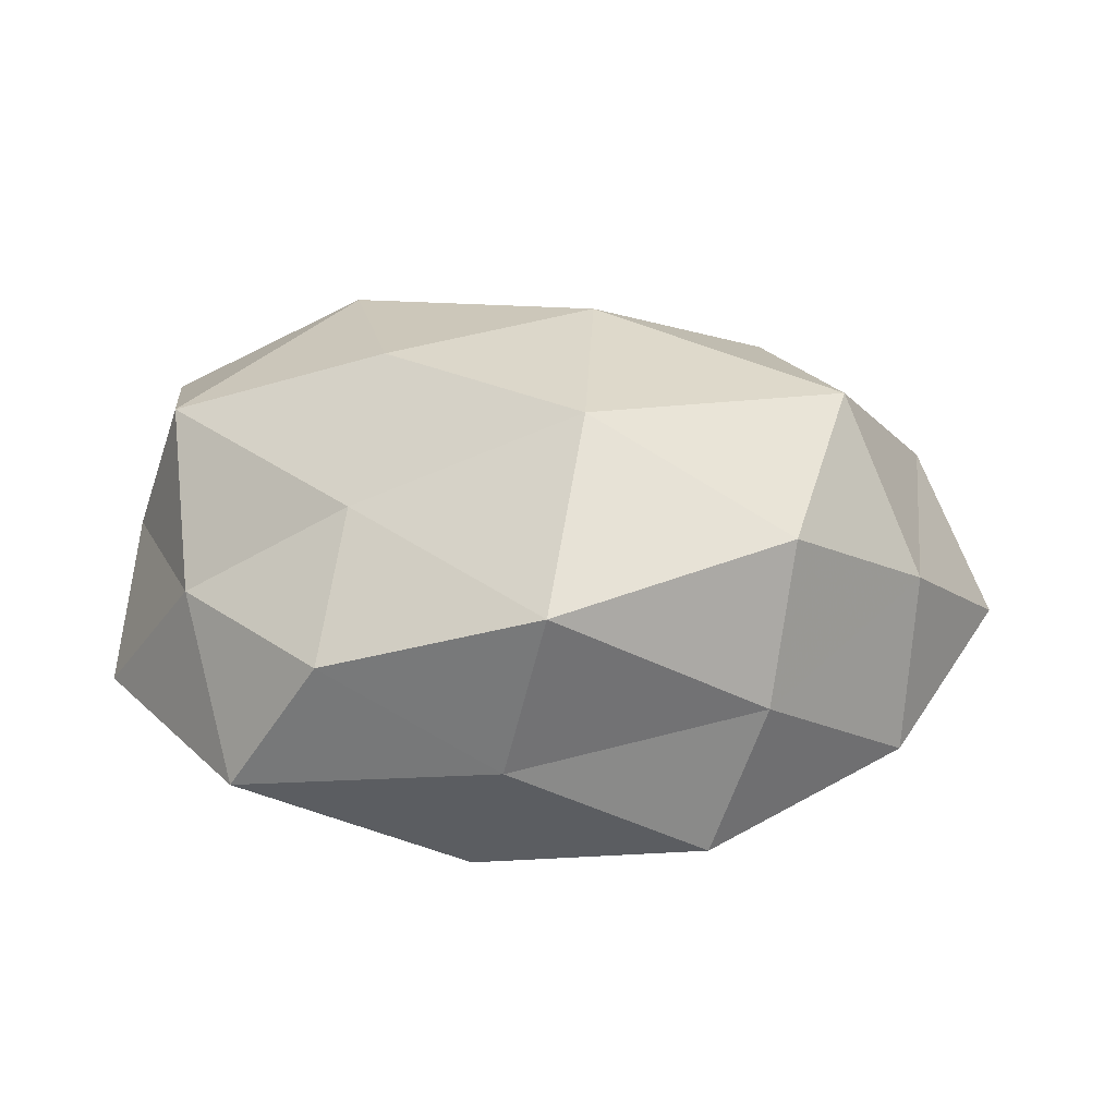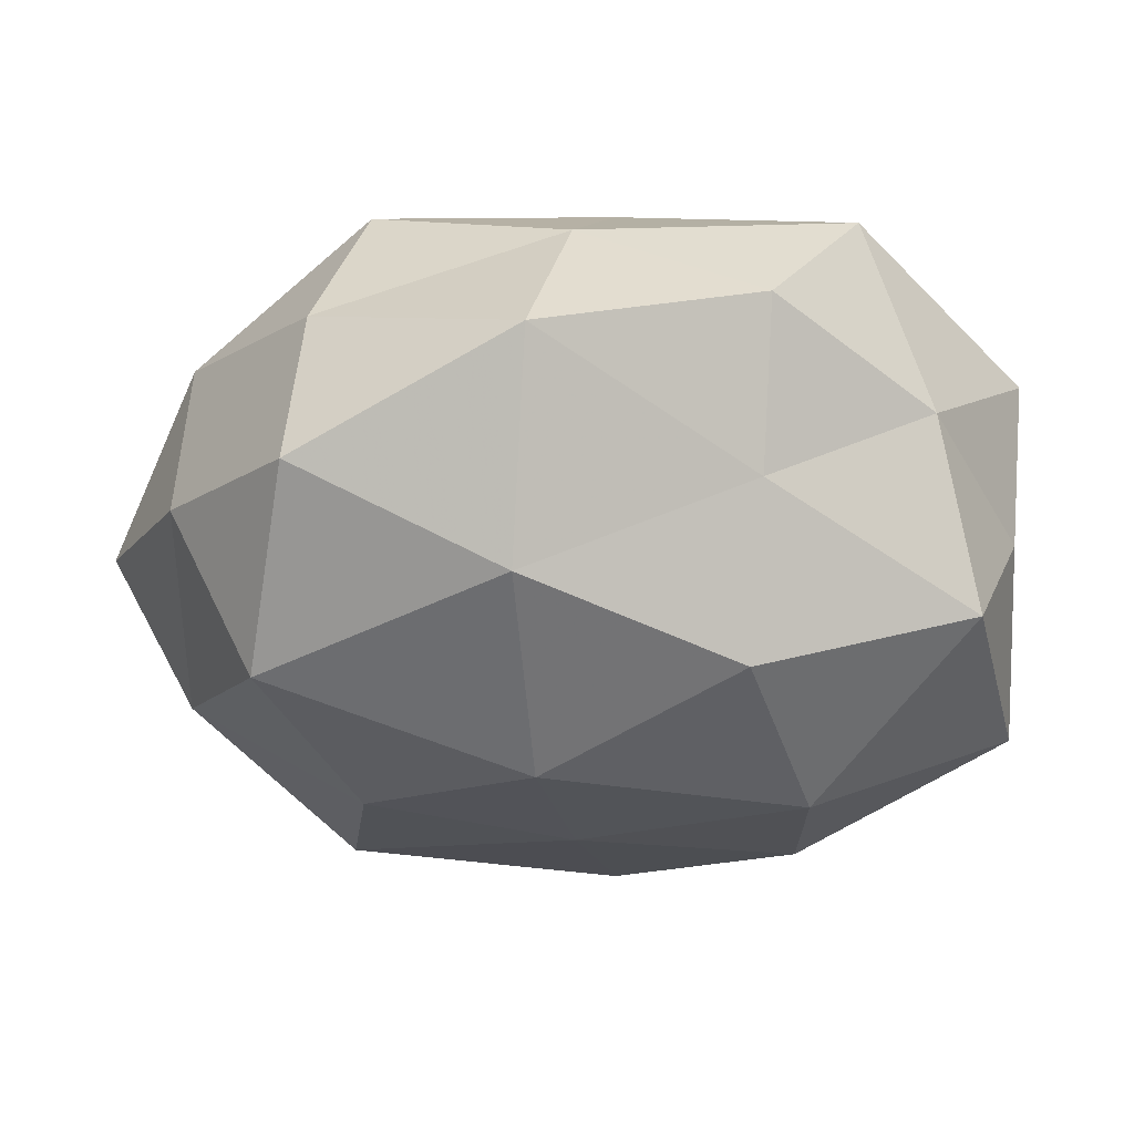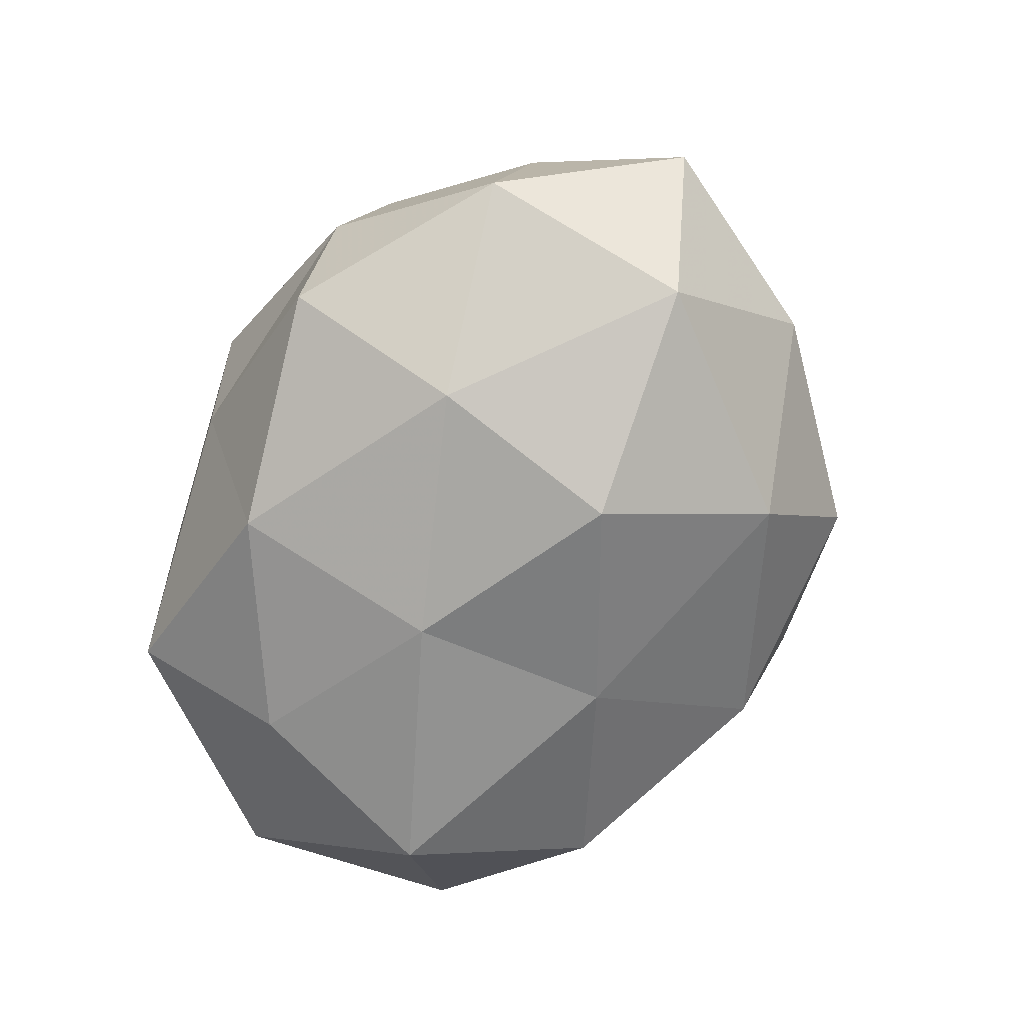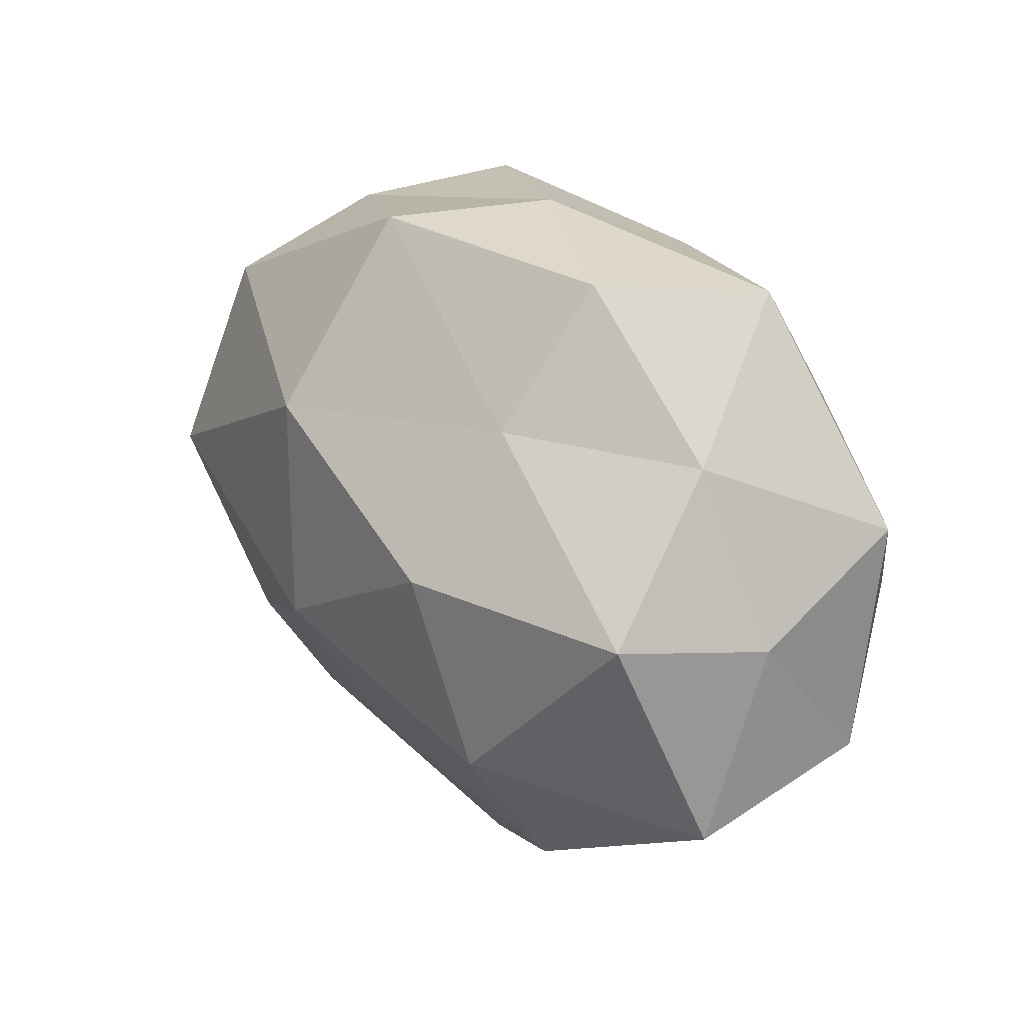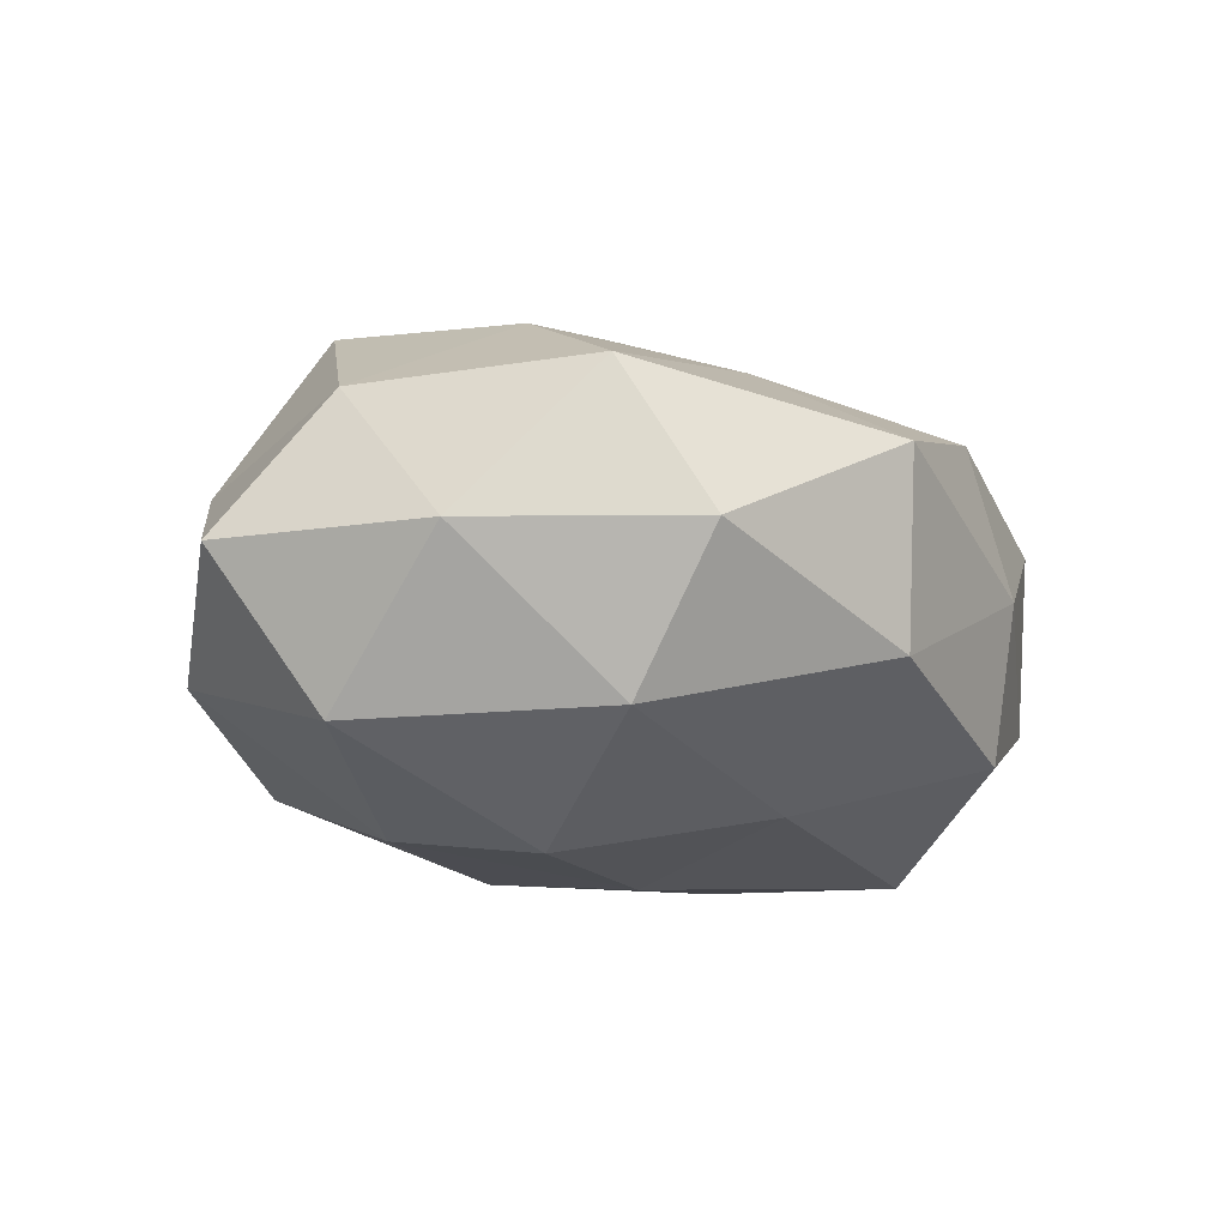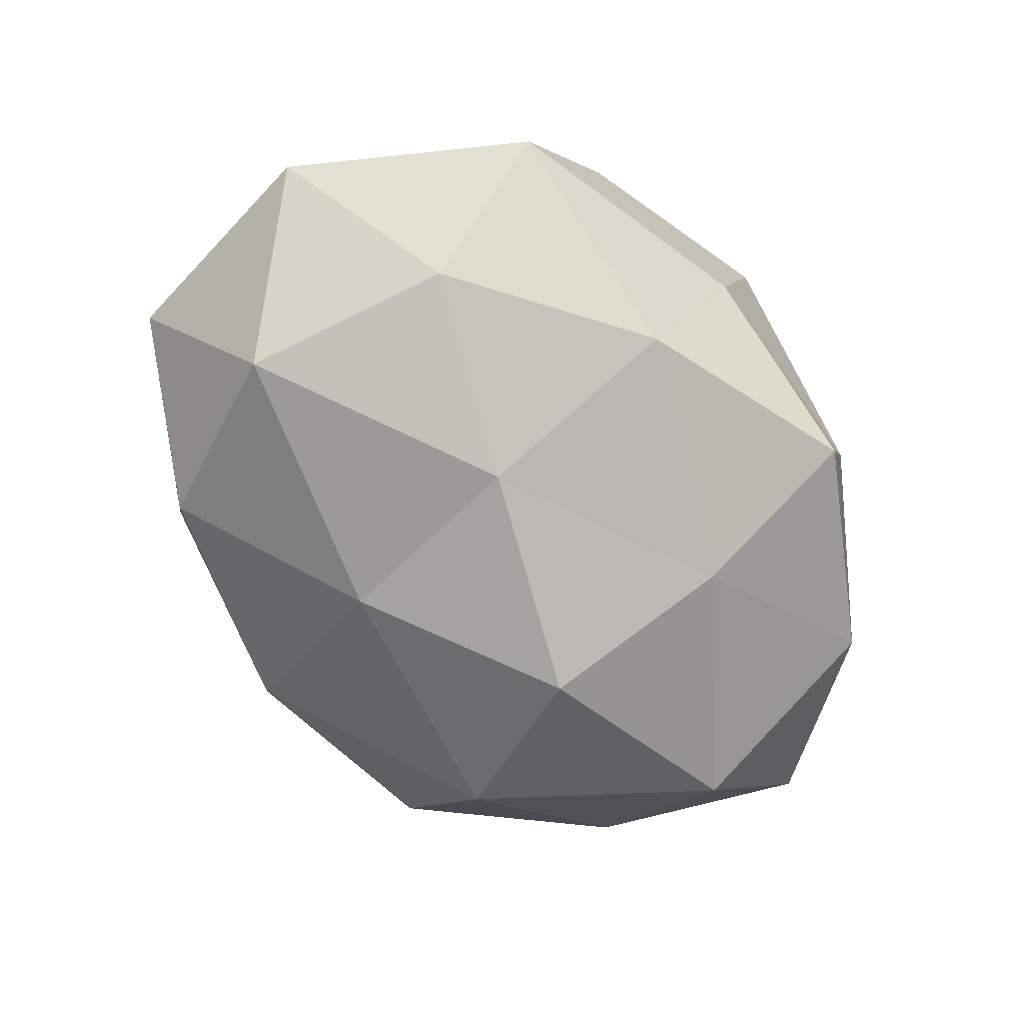
<metadata>
{"format":"obj","ext":"obj","renderer":"f3d","projection":"perspective","resolution":1024,"background":"white","views":[{"elev":26.9,"azim":-172.7,"up":"+Z"},{"elev":38.1,"azim":-0.7,"up":"+Y"},{"elev":-71.5,"azim":-111.3,"up":"+Z"},{"elev":30.1,"azim":50.3,"up":"+Y"},{"elev":-20.7,"azim":-36.8,"up":"+Z"},{"elev":-74.3,"azim":138.2,"up":"+Z"}]}
</metadata>
<code>
v -0.001633 0.04224 -0.005764
v 0.02019 0.04144 0.006204
v 0.01744 0.00915 0.03211
v -0.02246 0.01483 -0.02763
v 0.003892 0.03272 -0.02487
v -0.04854 0.01303 0.007826
v -0.05848 -0.004501 -0.005281
v 0.003963 -0.04762 0.007567
v -0.04742 0.01828 -0.01327
v 0.02586 -0.03367 0.01789
v 0.04019 -0.003464 -0.02728
v 0.03003 0.02057 -0.02456
v 0.03983 0.02493 0.006251
v 0.007748 0.006772 -0.03035
v -0.02526 0.0367 -0.01799
v 0.009417 -0.01853 -0.02698
v -0.0431 -0.02696 -0.006205
v 0.05107 0.004914 0.005213
v 0.01903 0.02569 0.0193
v -0.03377 0.02918 0.02009
v 0.05143 -0.01783 0.01468
v -0.03167 0.03524 0.001062
v -0.006959 0.04389 0.01573
v -0.02939 -0.03776 0.01232
v -0.01654 -0.008469 -0.03326
v 0.04433 0.008717 0.02309
v 0.008532 -0.04077 -0.01423
v -0.04802 -0.01387 0.01203
v -0.03813 0.004664 0.028
v 0.05304 0.016 -0.01194
v 0.03455 -0.02703 -0.01862
v 0.05382 -0.01265 -0.007503
v -0.02152 -0.0306 -0.02308
v 0.02554 -0.01432 0.02985
v -0.001547 -0.02685 0.02204
v -0.01995 -0.04379 -0.005884
v -0.04466 -0.007924 -0.02344
v 0.03286 -0.03326 -0.0002218
v -0.008597 0.02223 0.03137
v -0.02679 -0.01844 0.02424
v -0.006295 -0.005983 0.03329
v 0.0317 0.03947 -0.01165
f 6 9 7
f 14 4 5
f 12 14 5
f 11 14 12
f 15 1 5
f 5 4 15
f 9 15 4
f 16 14 11
f 2 19 13
f 22 9 6
f 22 1 15
f 22 15 9
f 20 22 6
f 23 2 1
f 23 19 2
f 23 1 22
f 20 23 22
f 14 25 4
f 16 25 14
f 13 26 18
f 19 3 26
f 19 26 13
f 21 18 26
f 6 7 28
f 28 7 17
f 28 17 24
f 20 6 29
f 6 28 29
f 11 12 30
f 18 30 13
f 31 16 11
f 31 27 16
f 32 18 21
f 11 30 32
f 32 30 18
f 31 11 32
f 16 33 25
f 27 33 16
f 10 21 34
f 34 26 3
f 21 26 34
f 8 10 35
f 8 35 24
f 34 35 10
f 36 8 24
f 24 17 36
f 27 8 36
f 33 36 17
f 27 36 33
f 9 4 37
f 7 9 37
f 37 17 7
f 37 4 25
f 33 17 37
f 25 33 37
f 38 10 8
f 38 21 10
f 38 8 27
f 31 38 27
f 32 21 38
f 31 32 38
f 39 3 19
f 39 19 23
f 20 39 23
f 20 29 39
f 40 28 24
f 29 28 40
f 24 35 40
f 3 41 34
f 41 35 34
f 39 41 3
f 29 41 39
f 29 40 41
f 41 40 35
f 1 2 42
f 1 42 5
f 5 42 12
f 13 42 2
f 30 12 42
f 30 42 13

</code>
